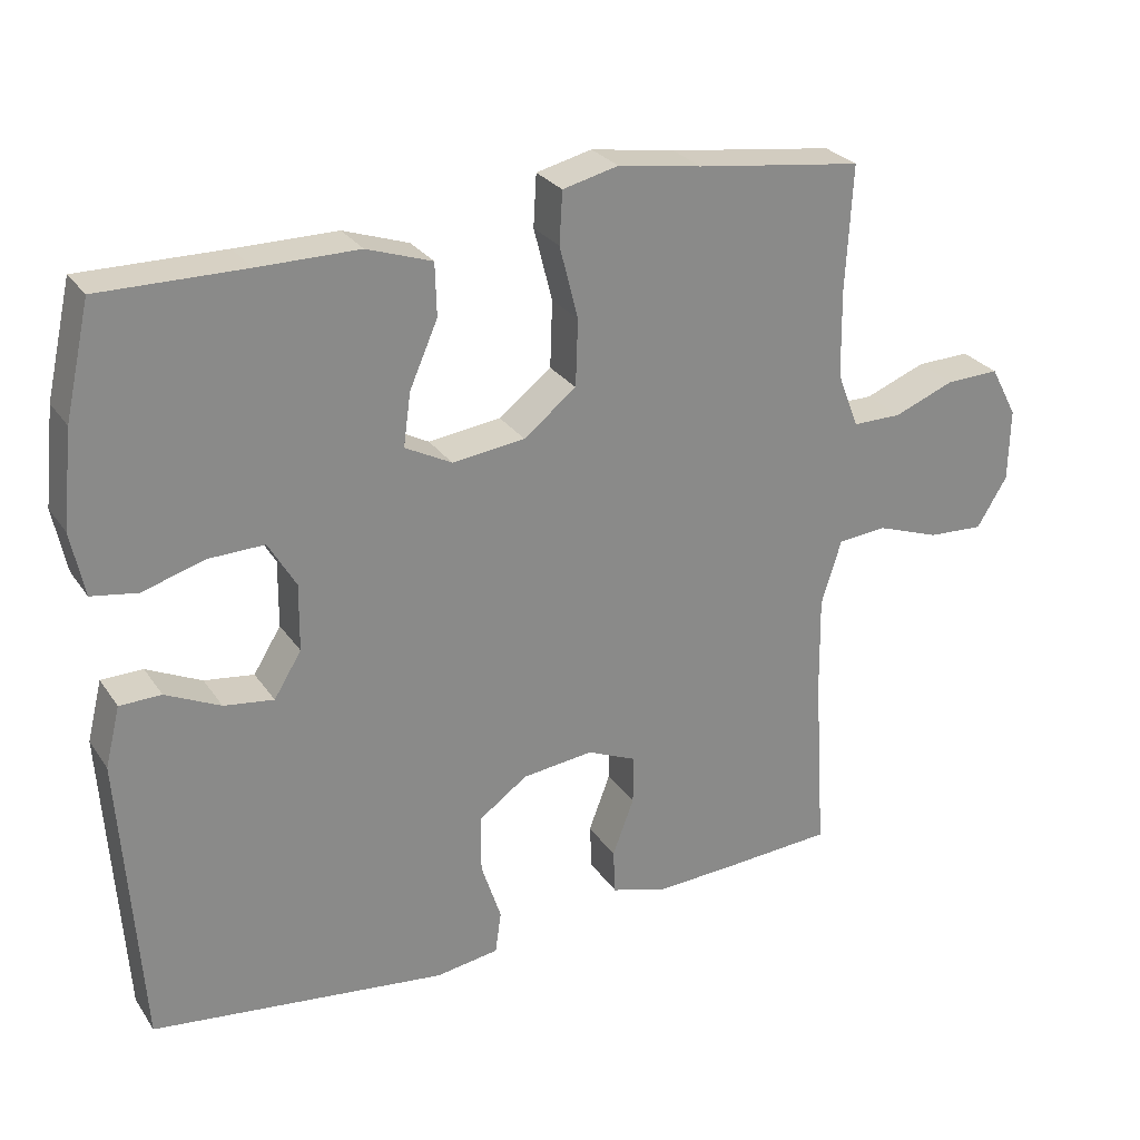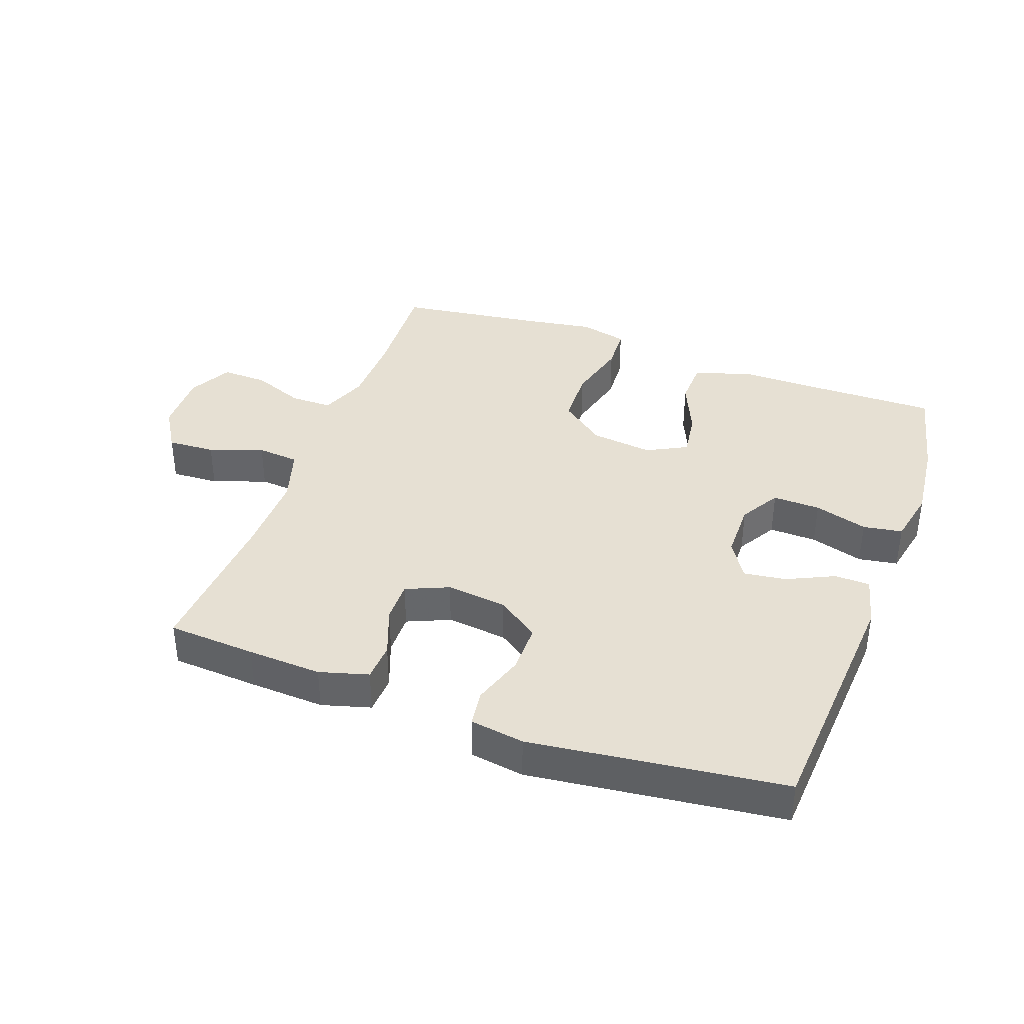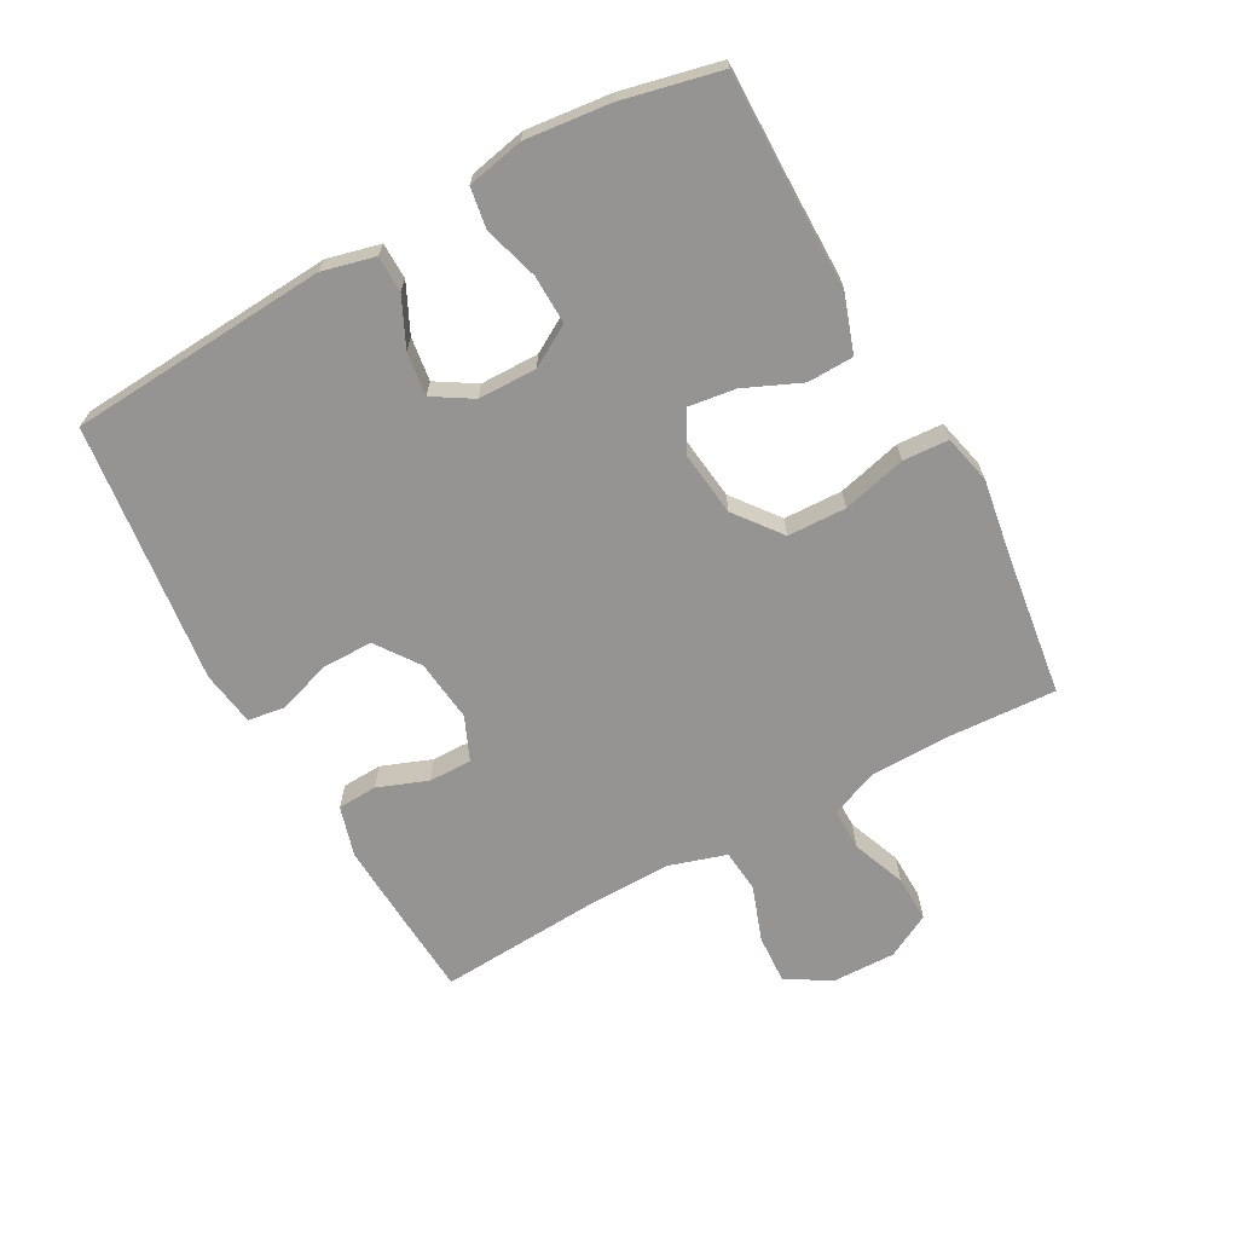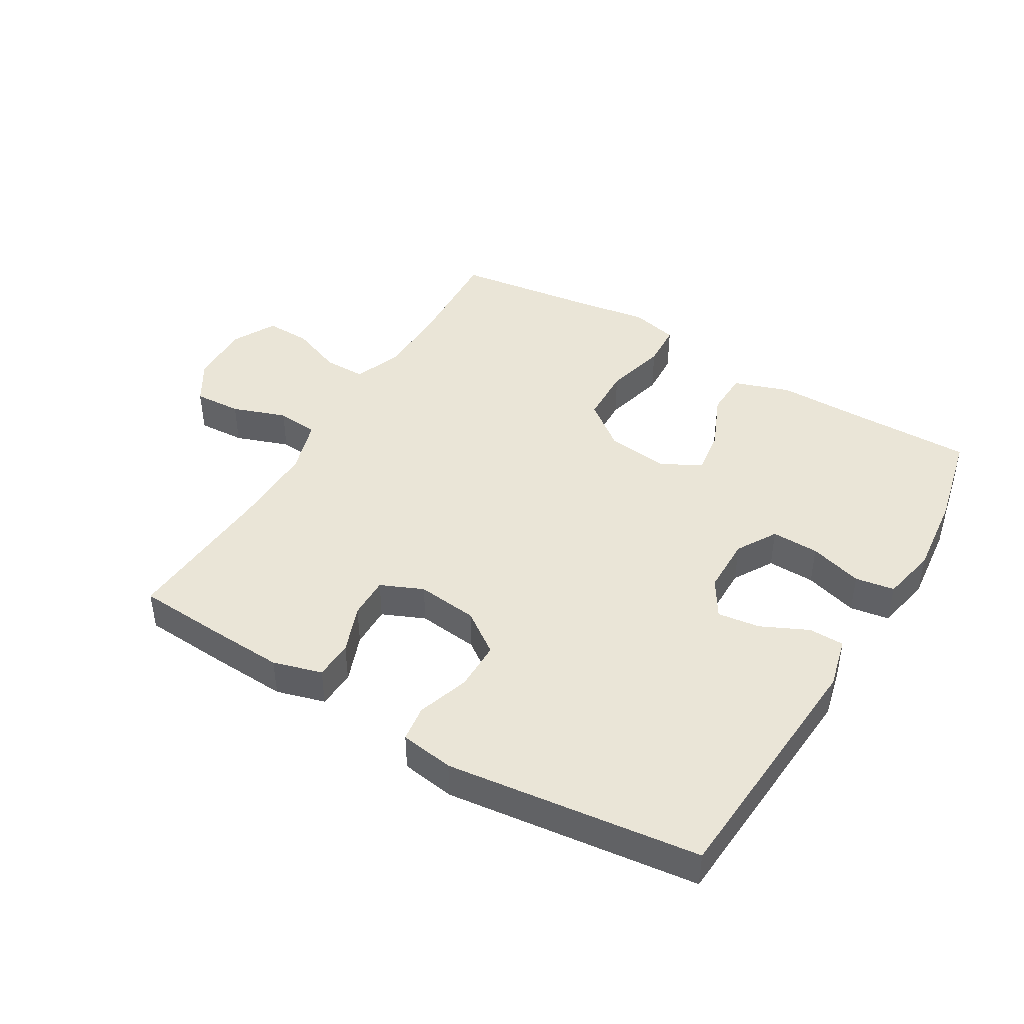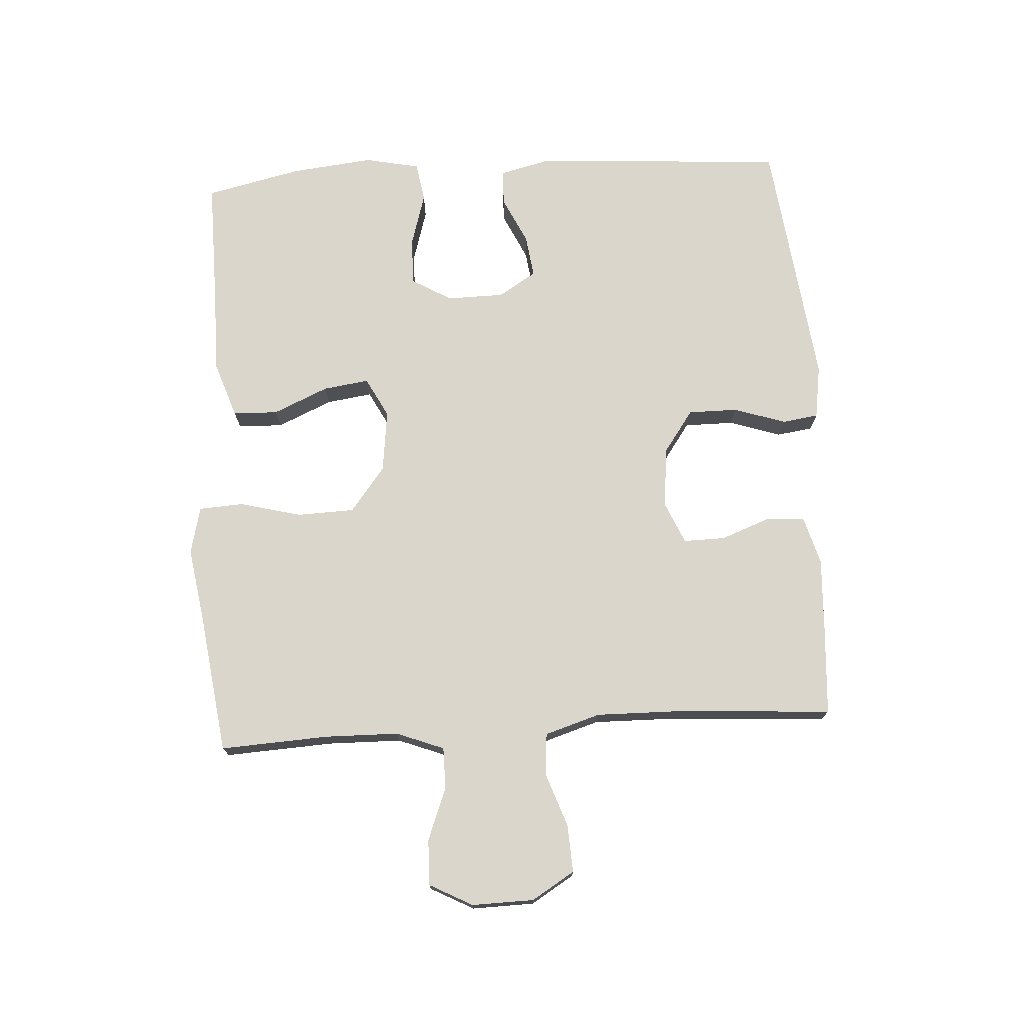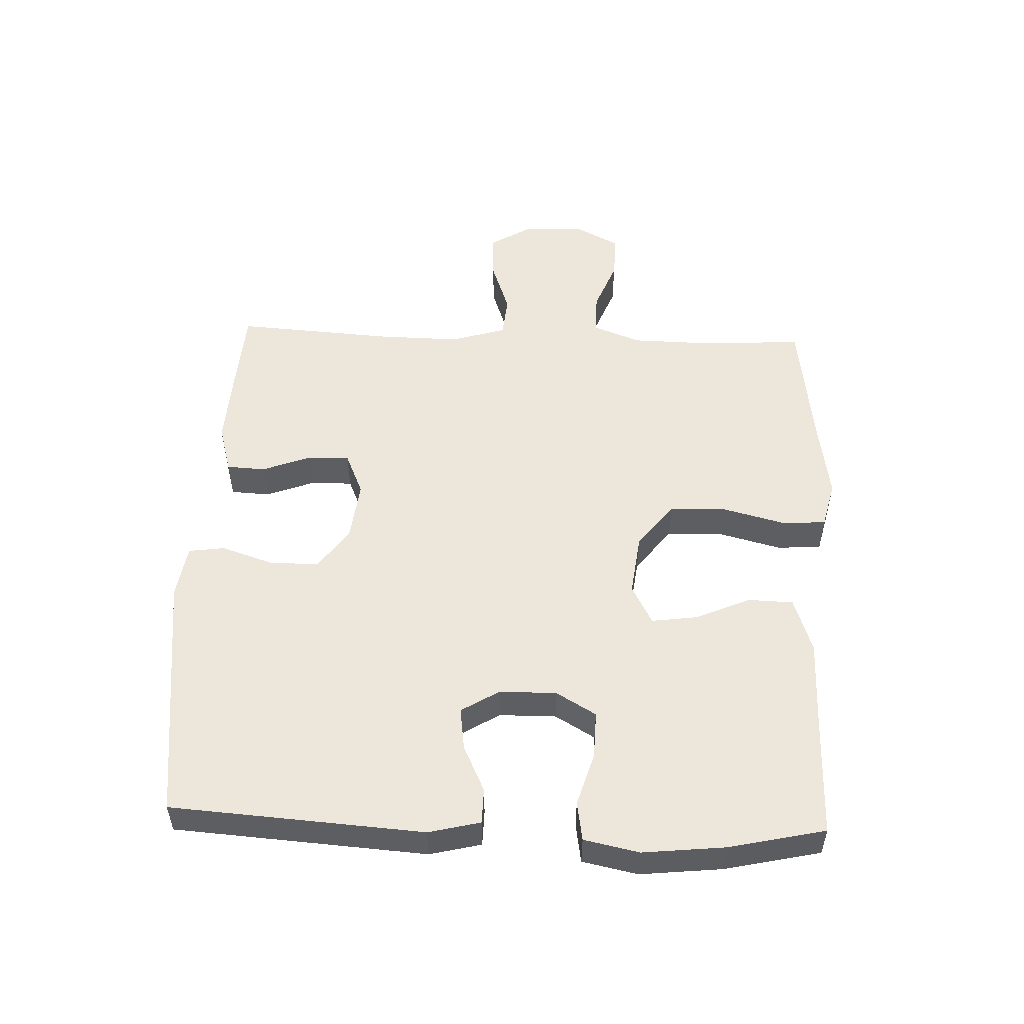
<metadata>
{"format":"obj","ext":"obj","renderer":"f3d","projection":"perspective","resolution":1024,"background":"white","views":[{"elev":27.2,"azim":-27.0,"up":"+Z"},{"elev":38.3,"azim":-160.0,"up":"+Y"},{"elev":-67.2,"azim":-61.2,"up":"+Y"},{"elev":44.0,"azim":-149.2,"up":"+Y"},{"elev":73.9,"azim":86.5,"up":"+Y"},{"elev":52.2,"azim":-87.7,"up":"+Y"}]}
</metadata>
<code>
v 0.5 0.07 0.5
v 0.491 0.07 0.329
v 0.493 0.07 0.213
v 0.522 0.07 0.138
v 0.588 0.07 0.138
v 0.67 0.07 0.17
v 0.742 0.07 0.172
v 0.778 0.07 0.104
v 0.776 0.07 0.006
v 0.735 0.07 -0.061
v 0.66 0.07 -0.057
v 0.575 0.07 -0.027
v 0.509 0.07 -0.033
v 0.482 0.07 -0.12
v 0.484 0.07 -0.253
v 0.5 0.07 -0.5
v 0.361 0.07 -0.509
v 0.244 0.07 -0.515
v 0.167 0.07 -0.493
v 0.164 0.07 -0.432
v 0.193 0.07 -0.355
v 0.194 0.07 -0.289
v 0.127 0.07 -0.26
v 0.031 0.07 -0.271
v -0.035 0.07 -0.318
v -0.035 0.07 -0.396
v -0.008 0.07 -0.478
v -0.016 0.07 -0.535
v -0.101 0.07 -0.548
v -0.5 0.07 -0.5
v -0.527 0.07 -0.102
v -0.507 0.07 -0.021
v -0.451 0.07 -0.02
v -0.377 0.07 -0.055
v -0.31 0.07 -0.064
v -0.273 0.07 -0.004
v -0.272 0.07 0.086
v -0.309 0.07 0.149
v -0.384 0.07 0.147
v -0.468 0.07 0.122
v -0.53 0.07 0.132
v -0.548 0.07 0.219
v -0.534 0.07 0.349
v -0.5 0.07 0.5
v -0.305 0.07 0.498
v -0.169 0.07 0.498
v -0.081 0.07 0.468
v -0.079 0.07 0.397
v -0.117 0.07 0.31
v -0.127 0.07 0.238
v -0.064 0.07 0.205
v 0.034 0.07 0.217
v 0.105 0.07 0.272
v 0.108 0.07 0.362
v 0.083 0.07 0.46
v 0.087 0.07 0.53
v 0.162 0.07 0.548
v 0.276 0.07 0.53
v 0.5 0 0.5
v 0.491 0 0.329
v 0.493 0 0.213
v 0.522 0 0.138
v 0.588 0 0.138
v 0.67 0 0.17
v 0.742 0 0.172
v 0.778 0 0.104
v 0.776 0 0.006
v 0.735 0 -0.061
v 0.66 0 -0.057
v 0.575 0 -0.027
v 0.509 0 -0.033
v 0.482 0 -0.12
v 0.484 0 -0.253
v 0.5 0 -0.5
v 0.361 0 -0.509
v 0.244 0 -0.515
v 0.167 0 -0.493
v 0.164 0 -0.432
v 0.193 0 -0.355
v 0.194 0 -0.289
v 0.127 0 -0.26
v 0.031 0 -0.271
v -0.035 0 -0.318
v -0.035 0 -0.396
v -0.008 0 -0.478
v -0.016 0 -0.535
v -0.101 0 -0.548
v -0.5 0 -0.5
v -0.527 0 -0.102
v -0.507 0 -0.021
v -0.451 0 -0.02
v -0.377 0 -0.055
v -0.31 0 -0.064
v -0.273 0 -0.004
v -0.272 0 0.086
v -0.309 0 0.149
v -0.384 0 0.147
v -0.468 0 0.122
v -0.53 0 0.132
v -0.548 0 0.219
v -0.534 0 0.349
v -0.5 0 0.5
v -0.305 0 0.498
v -0.169 0 0.498
v -0.081 0 0.468
v -0.079 0 0.397
v -0.117 0 0.31
v -0.127 0 0.238
v -0.064 0 0.205
v 0.034 0 0.217
v 0.105 0 0.272
v 0.108 0 0.362
v 0.083 0 0.46
v 0.087 0 0.53
v 0.162 0 0.548
v 0.276 0 0.53
f 55 56 57 58
f 54 55 58 1
f 53 54 1 2
f 52 53 2 3
f 51 52 3 4
f 46 47 48 49
f 45 46 49 50
f 44 45 50
f 43 44 50
f 42 43 50 51
f 39 40 41 42
f 38 39 42 51
f 31 32 33 34
f 31 34 35
f 30 31 35
f 29 30 35 36
f 26 27 28 29
f 25 26 29 36
f 18 19 20 21
f 18 21 22
f 15 16 17 18
f 14 15 18 22
f 13 14 22 23
f 9 10 11 12
f 9 12 13
f 8 9 13
f 5 6 7 8
f 4 5 8 13
f 37 38 51 4
f 24 25 36 37
f 23 24 37
f 4 13 23 37
f 116 115 114 113
f 59 116 113 112
f 60 59 112 111
f 61 60 111 110
f 62 61 110 109
f 107 106 105 104
f 108 107 104 103
f 108 103 102
f 108 102 101
f 109 108 101 100
f 100 99 98 97
f 109 100 97 96
f 92 91 90 89
f 93 92 89
f 93 89 88
f 94 93 88 87
f 87 86 85 84
f 94 87 84 83
f 79 78 77 76
f 80 79 76
f 76 75 74 73
f 80 76 73 72
f 81 80 72 71
f 70 69 68 67
f 71 70 67
f 71 67 66
f 66 65 64 63
f 71 66 63 62
f 62 109 96 95
f 95 94 83 82
f 95 82 81
f 95 81 71 62
f 1 59 60 2
f 2 60 61 3
f 3 61 62 4
f 4 62 63 5
f 5 63 64 6
f 6 64 65 7
f 7 65 66 8
f 8 66 67 9
f 9 67 68 10
f 10 68 69 11
f 11 69 70 12
f 12 70 71 13
f 13 71 72 14
f 14 72 73 15
f 15 73 74 16
f 16 74 75 17
f 17 75 76 18
f 18 76 77 19
f 19 77 78 20
f 20 78 79 21
f 21 79 80 22
f 22 80 81 23
f 23 81 82 24
f 24 82 83 25
f 25 83 84 26
f 26 84 85 27
f 27 85 86 28
f 28 86 87 29
f 29 87 88 30
f 30 88 89 31
f 31 89 90 32
f 32 90 91 33
f 33 91 92 34
f 34 92 93 35
f 35 93 94 36
f 36 94 95 37
f 37 95 96 38
f 38 96 97 39
f 39 97 98 40
f 40 98 99 41
f 41 99 100 42
f 42 100 101 43
f 43 101 102 44
f 44 102 103 45
f 45 103 104 46
f 46 104 105 47
f 47 105 106 48
f 48 106 107 49
f 49 107 108 50
f 50 108 109 51
f 51 109 110 52
f 52 110 111 53
f 53 111 112 54
f 54 112 113 55
f 55 113 114 56
f 56 114 115 57
f 57 115 116 58
f 58 116 59 1

</code>
